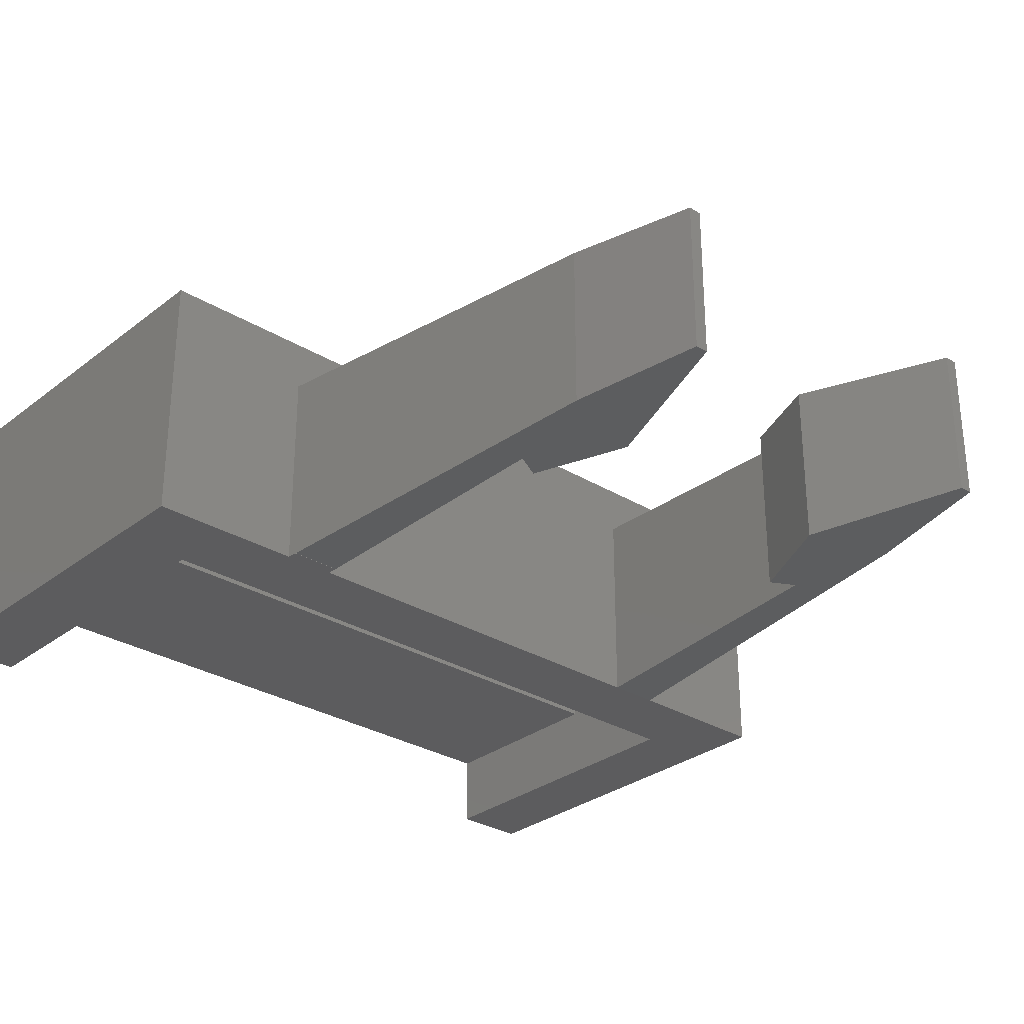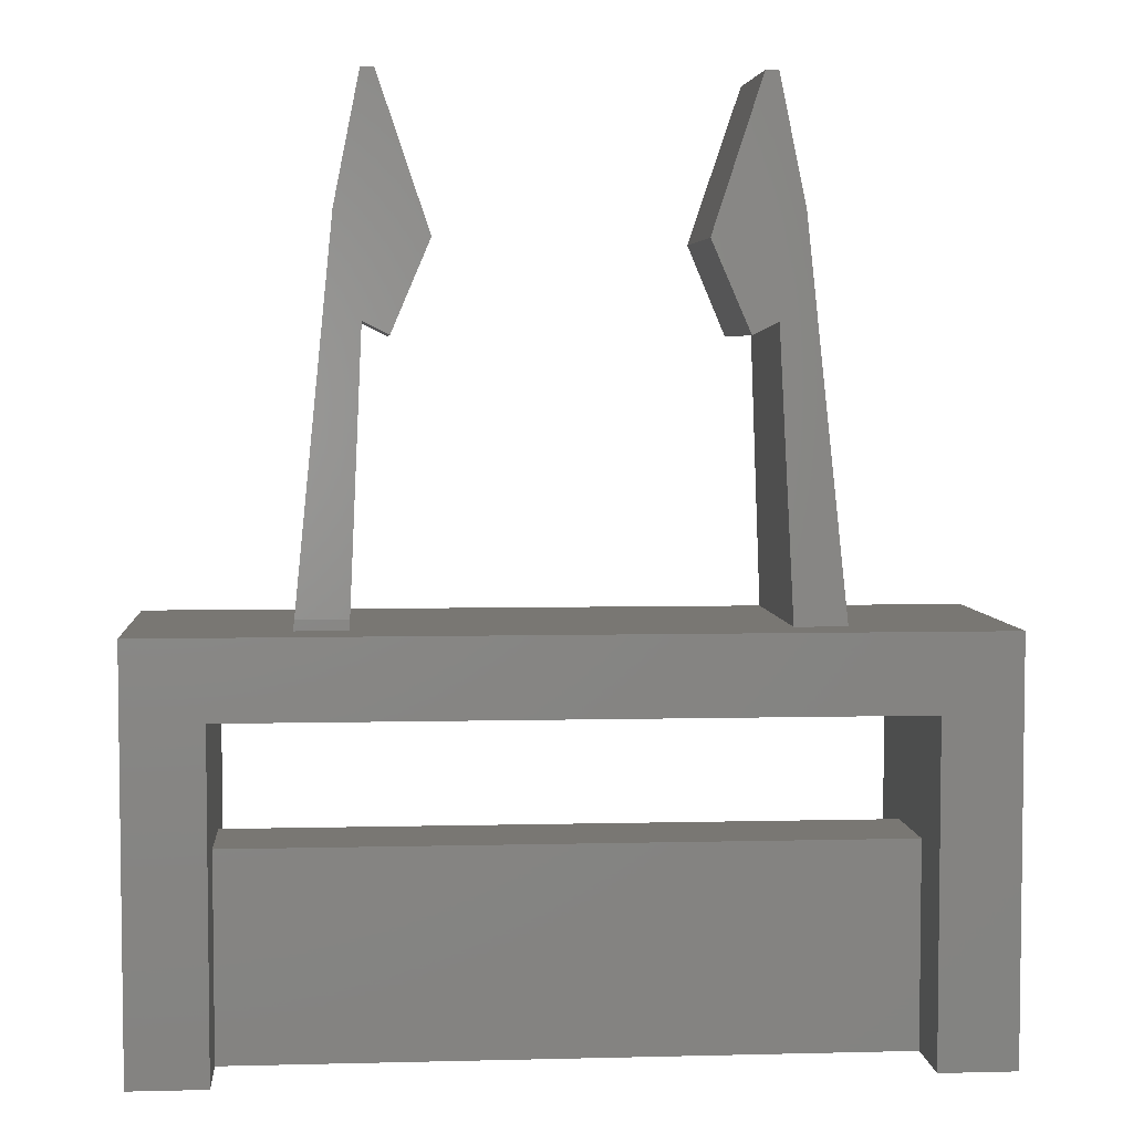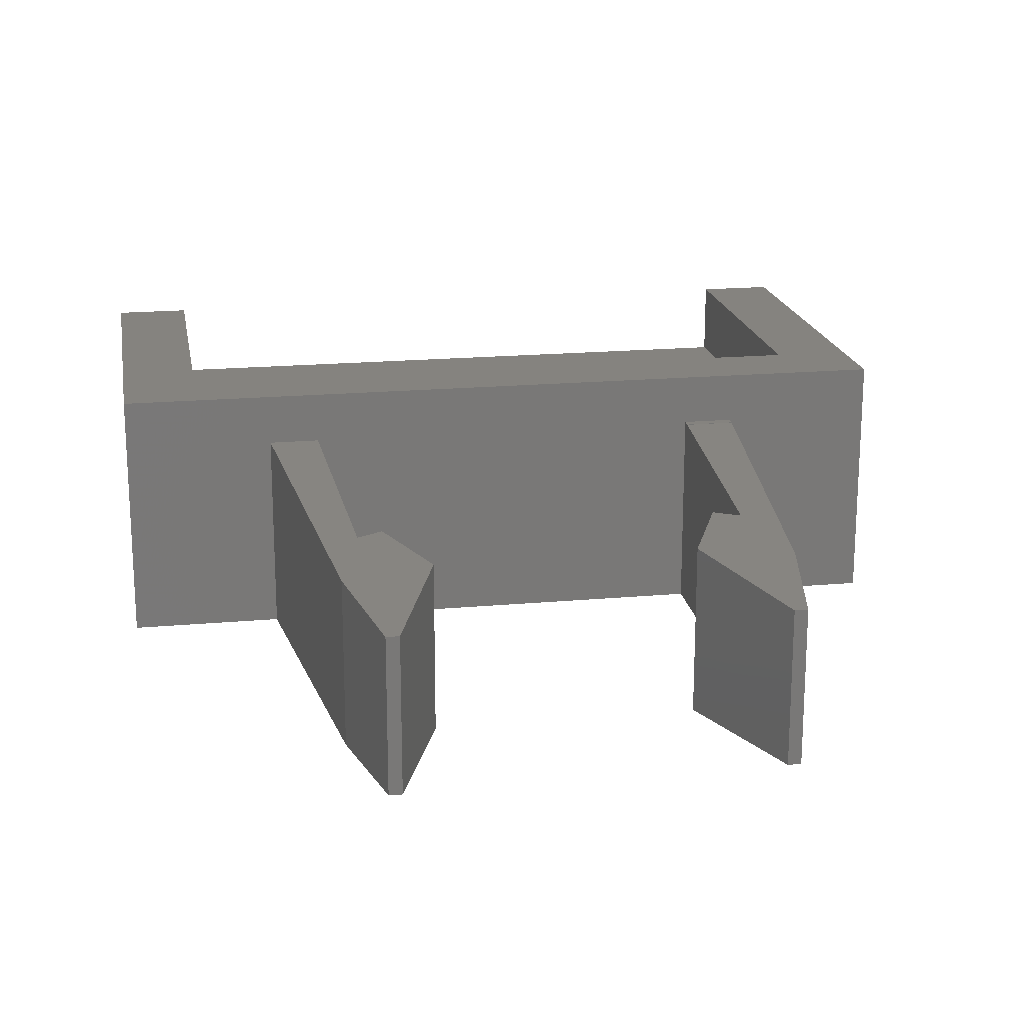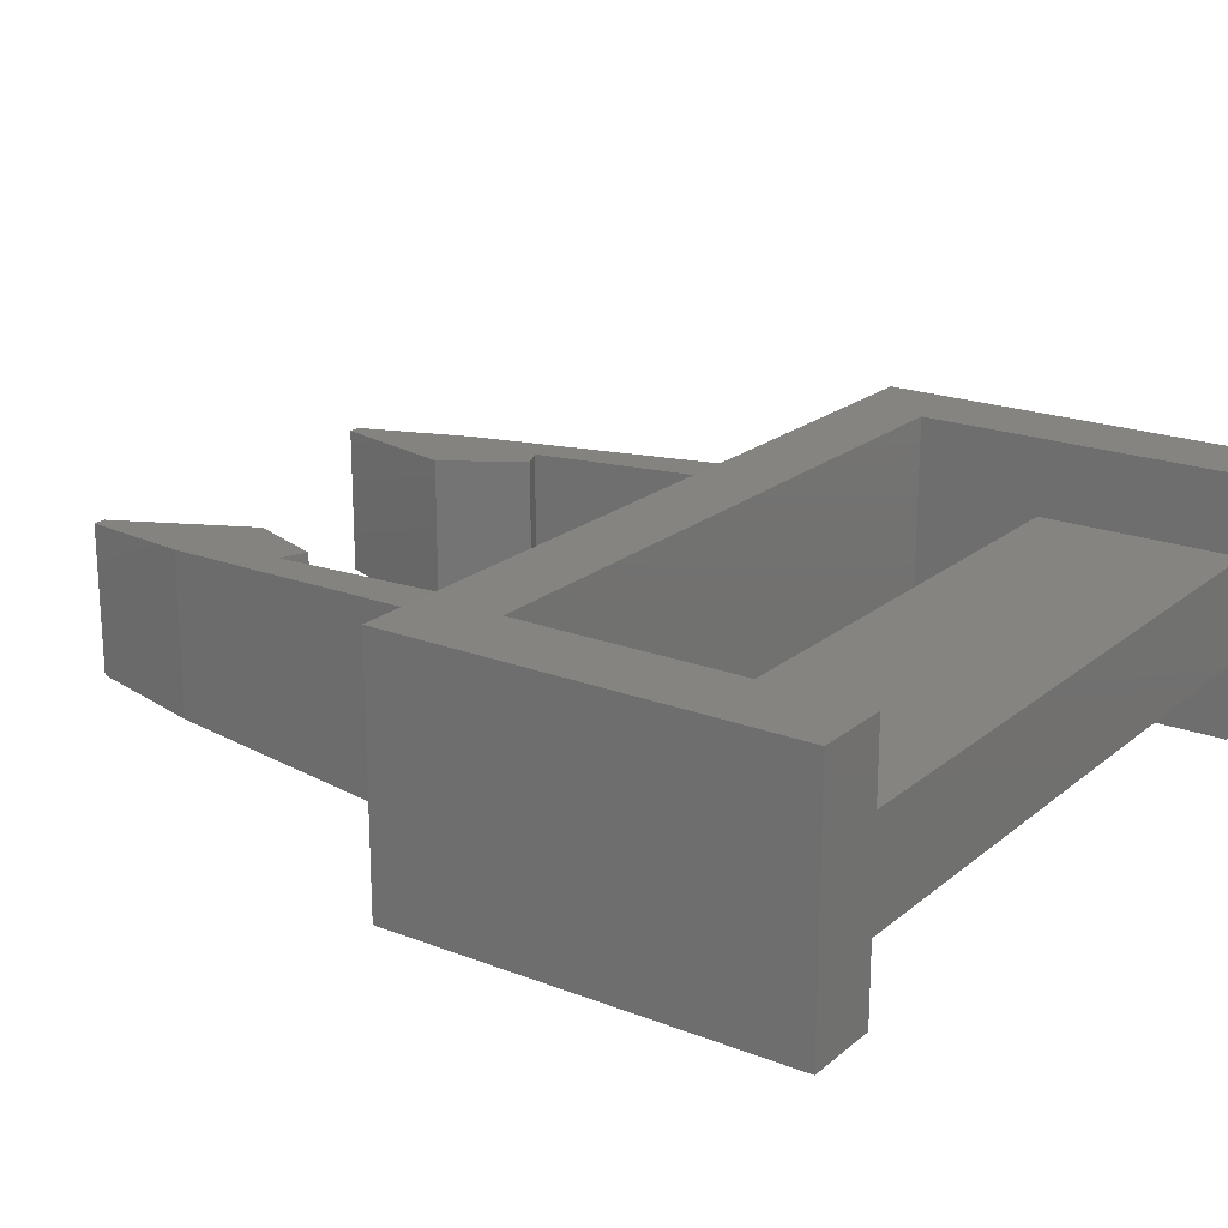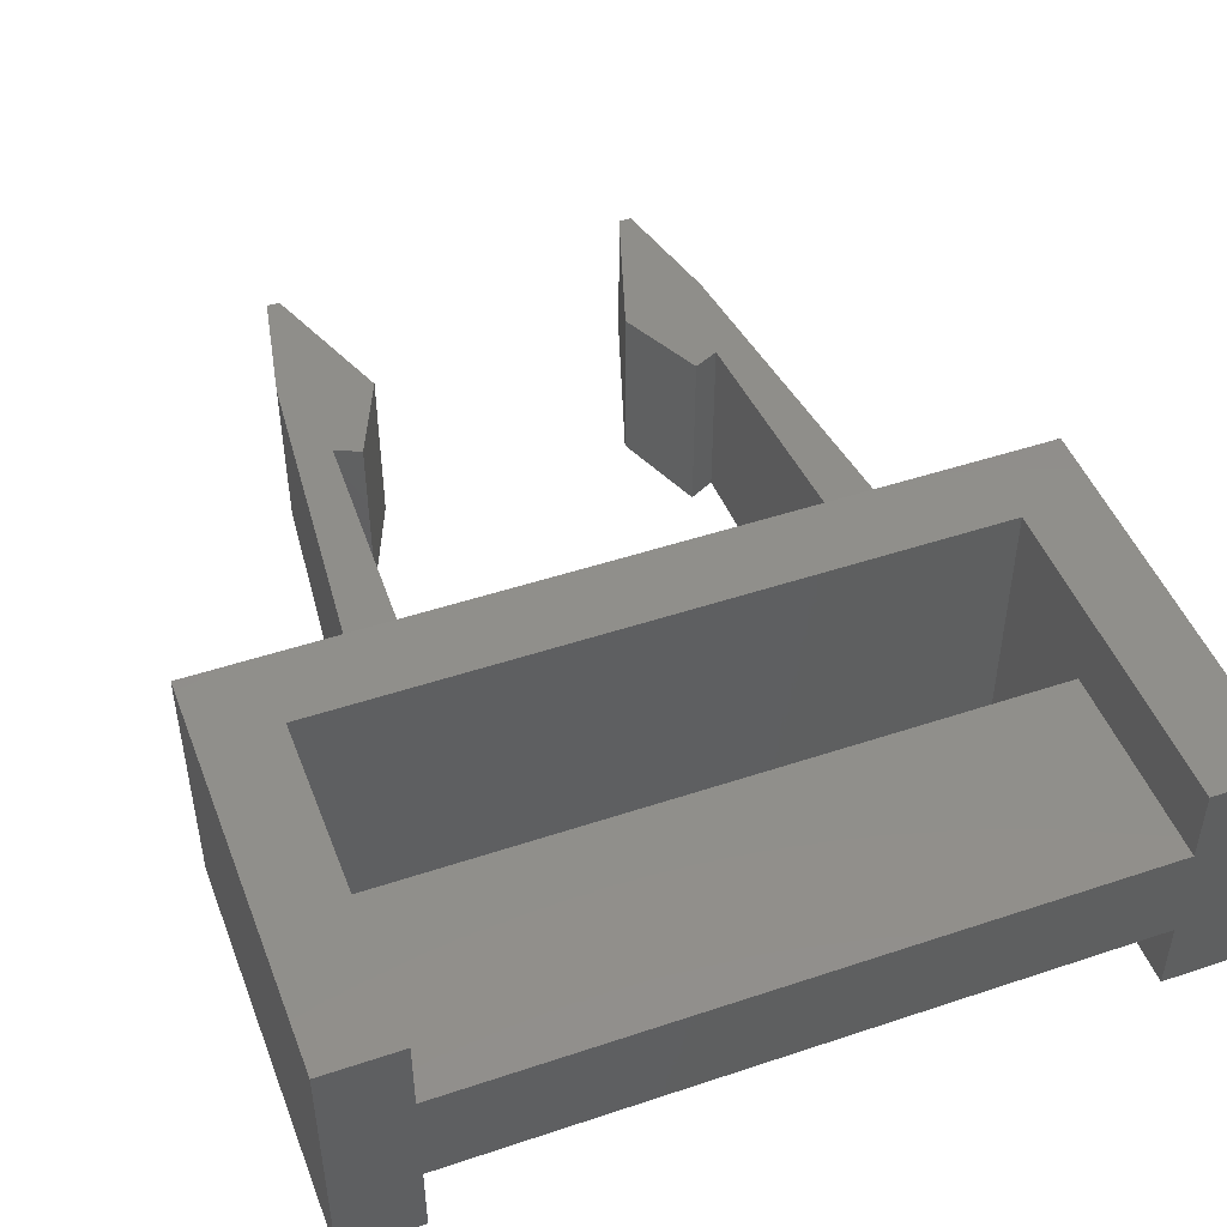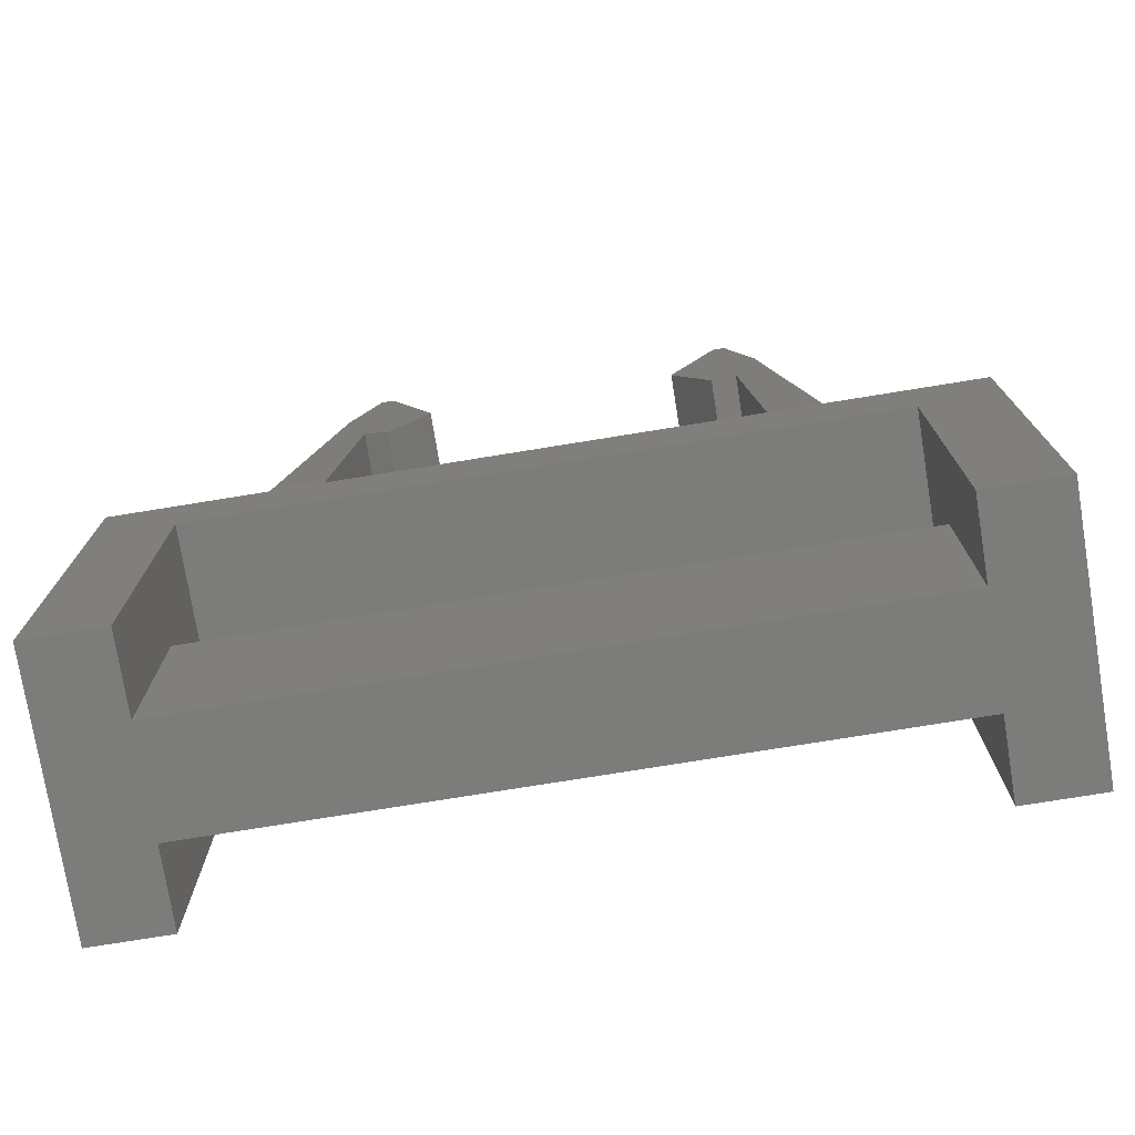
<metadata>
{"format":"stl","ext":"stl","renderer":"f3d","projection":"perspective","resolution":1024,"background":"white","views":[{"elev":-29.9,"azim":138.3,"up":"+Z"},{"elev":4.7,"azim":-4.6,"up":"+Y"},{"elev":18.9,"azim":170.2,"up":"+Z"},{"elev":20.5,"azim":-55.1,"up":"+Z"},{"elev":47.7,"azim":-20.6,"up":"+Z"},{"elev":-75.5,"azim":-170.8,"up":"+Y"}]}
</metadata>
<code>
# stl→obj: 65 verts, 130 faces
v 0.04053 0.4053 8
v 2 0 8
v 2.018 0.4053 8
v 0 0 8
v 2.5 11 0.5572
v 3.5 10.5 7.478
v 2.5 11 7.453
v 3.5 10.5 0.5319
v 5 14 0.7092
v 5 14 7.301
v 3 20 1.013
v 3 20 6.997
v 2.5 20 6.997
v 2.5 20 1.013
v 1.5 15 0.7599
v 1.5 15 7.25
v 0.04047 0.4047 7.99
v 0 0 0
v 18 0 0
v 18 0 8
v 2 0 0
v 26 0 10
v 20 0 8
v 26 0 0
v 20 0 0
v -6 0 10
v -6 0 0
v 18 0 -2.449e-16
v 2.018 0.4047 7.99
v 19.96 0.4053 -4.963e-18
v 17.98 0.4053 -2.472e-16
v 16.5 10.5 7.468
v 17.5 11 0.547
v 17.5 11 7.443
v 16.5 10.5 0.5216
v 15 14 7.291
v 15 14 0.699
v 17 20 6.987
v 17 20 1.003
v 17.5 20 1.003
v 17.5 20 6.987
v 18.5 15 7.24
v 18.5 15 0.7496
v 19.96 0.4047 0.01025
v 17.98 0.4047 0.01025
v -6 -16 0
v -6 -16 10
v 23 -3 10
v 26 -16 10
v -3 -3 10
v -3 -16 10
v 23 -16 10
v 26 -16 0
v -3 -16 0
v -3 -3 0
v 23 -3 0
v 23 -16 0
v -3 -16 7
v -3 -16 3
v 23 -16 7
v 23 -16 3
v -3 -8 7
v -3 -8 3
v 23 -8 3
v 23 -8 7
f 1 2 3
f 2 1 4
f 5 6 7
f 6 5 8
f 6 9 10
f 9 6 8
f 10 11 12
f 11 10 9
f 11 13 12
f 13 11 14
f 15 13 14
f 13 15 16
f 15 17 16
f 17 15 18
f 17 4 1
f 4 17 18
f 19 2 20
f 2 19 21
f 20 22 23
f 24 23 22
f 23 24 25
f 22 20 26
f 2 26 20
f 4 26 2
f 27 4 18
f 4 27 26
f 28 25 19
f 3 2 29
f 29 5 7
f 21 29 2
f 29 21 5
f 5 9 8
f 9 5 15
f 9 15 11
f 18 5 21
f 11 15 14
f 5 18 15
f 16 10 12
f 16 12 13
f 7 10 16
f 10 7 6
f 17 7 16
f 7 17 29
f 29 1 3
f 1 29 17
f 28 30 25
f 30 28 31
f 32 33 34
f 33 32 35
f 35 36 37
f 36 35 32
f 37 38 39
f 38 37 36
f 40 38 41
f 38 40 39
f 42 40 41
f 40 42 43
f 42 44 43
f 44 42 23
f 44 25 30
f 25 44 23
f 31 28 45
f 45 34 33
f 19 45 28
f 20 45 19
f 45 20 34
f 34 23 42
f 38 42 41
f 23 34 20
f 42 38 36
f 42 36 34
f 34 36 32
f 33 44 45
f 44 33 43
f 37 43 33
f 39 43 37
f 37 33 35
f 43 39 40
f 30 45 44
f 45 30 31
f 46 26 27
f 26 46 47
f 22 48 49
f 22 50 48
f 26 50 22
f 47 50 26
f 50 47 51
f 49 48 52
f 49 24 22
f 24 49 53
f 54 46 55
f 56 53 57
f 53 56 24
f 56 25 24
f 56 19 25
f 56 21 19
f 55 21 56
f 21 55 18
f 55 27 18
f 27 55 46
f 47 58 51
f 58 59 60
f 47 59 58
f 46 59 47
f 59 46 54
f 60 49 52
f 61 60 59
f 61 49 60
f 53 61 57
f 61 53 49
f 50 62 55
f 51 62 50
f 62 51 58
f 63 55 62
f 54 63 59
f 63 54 55
f 56 64 48
f 57 64 56
f 64 57 61
f 65 48 64
f 52 65 60
f 65 52 48
f 55 48 50
f 48 55 56
f 64 62 65
f 62 64 63
f 59 64 61
f 64 59 63
f 62 60 65
f 60 62 58

</code>
